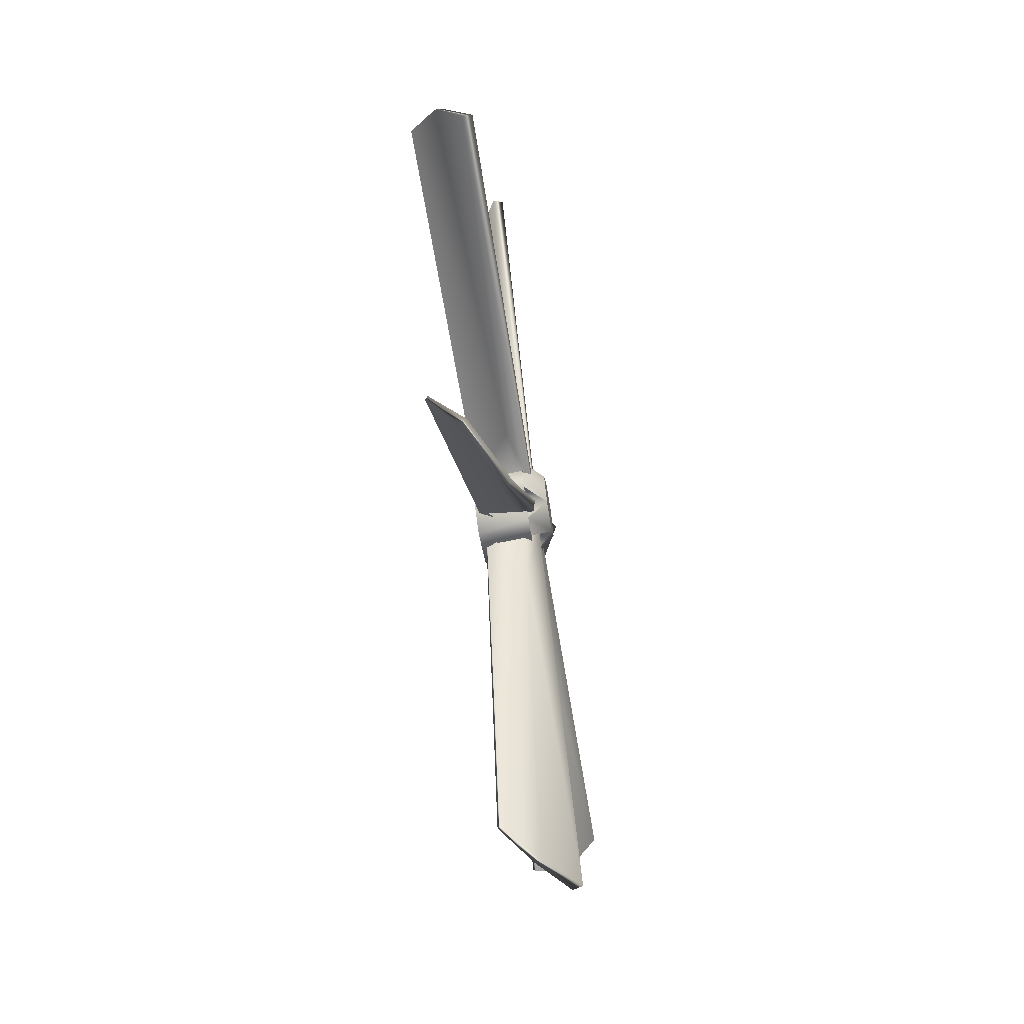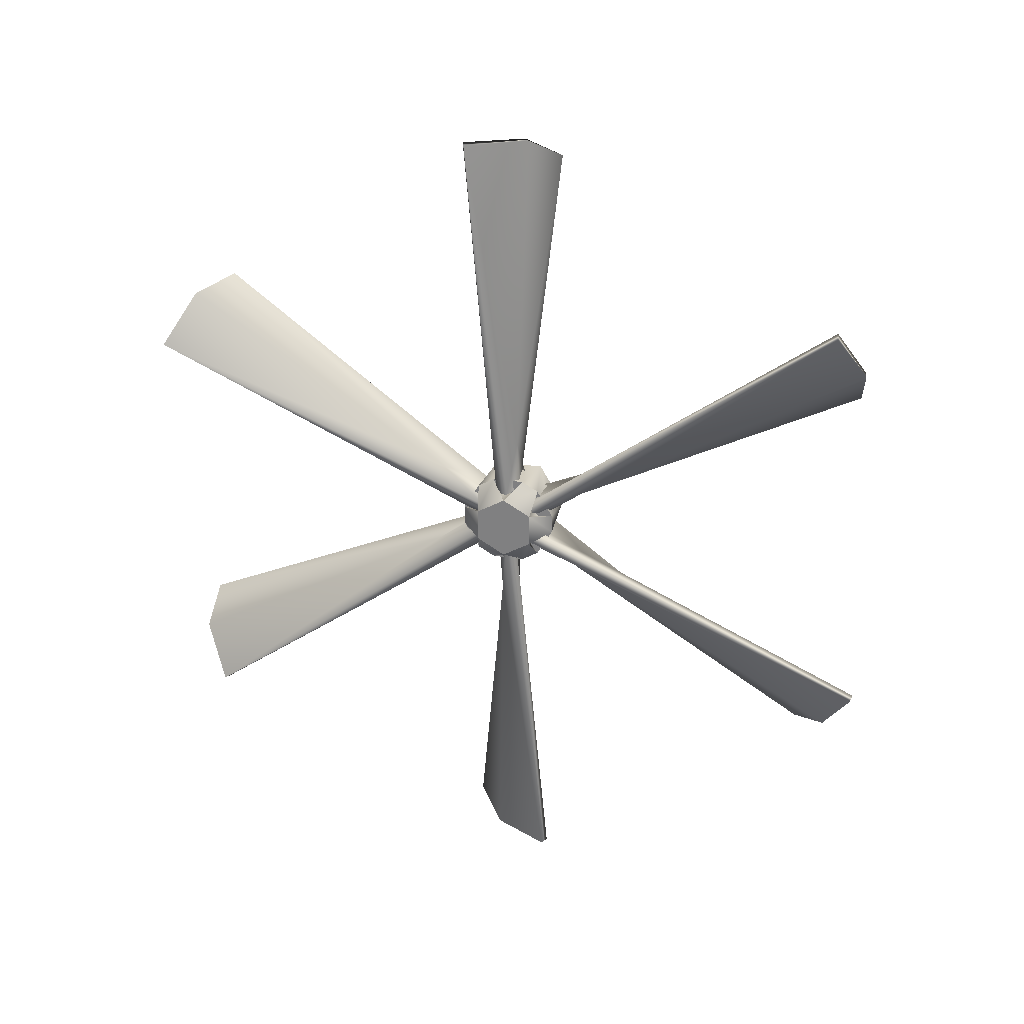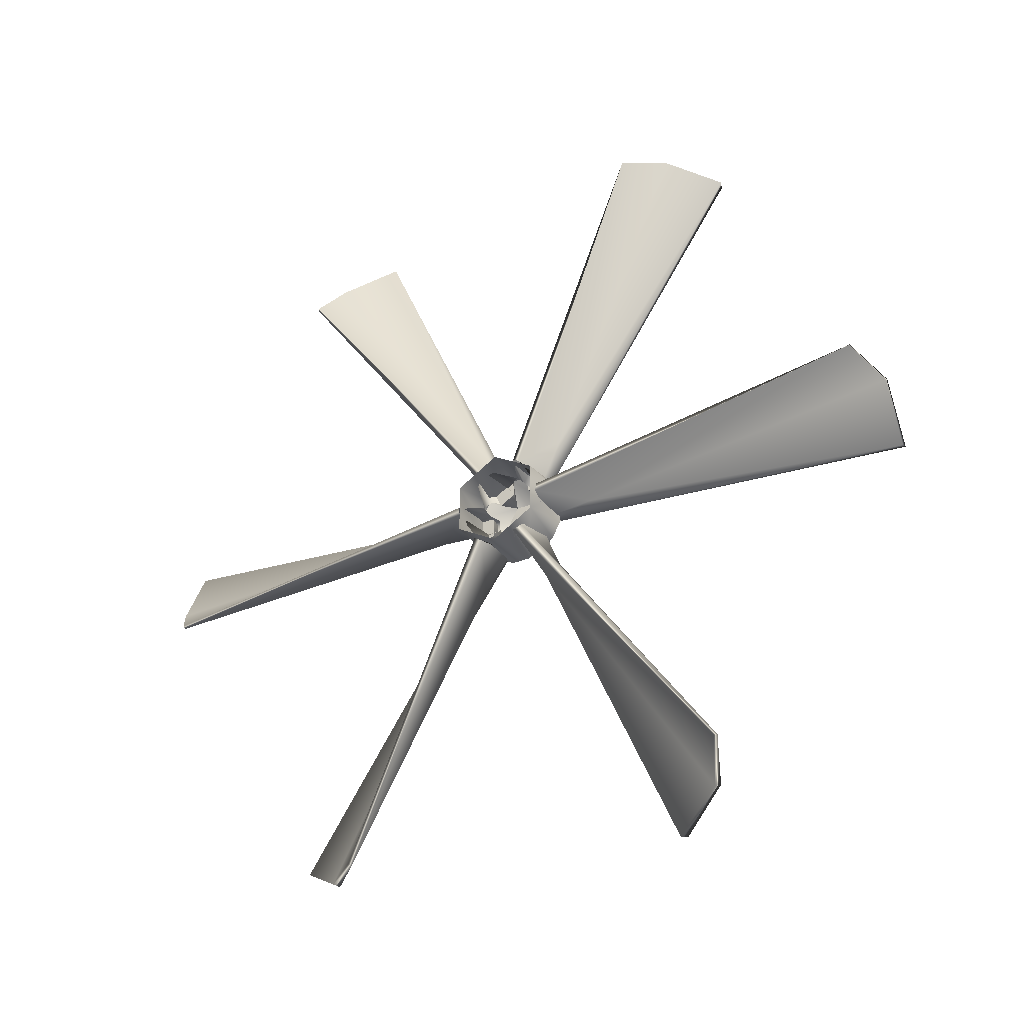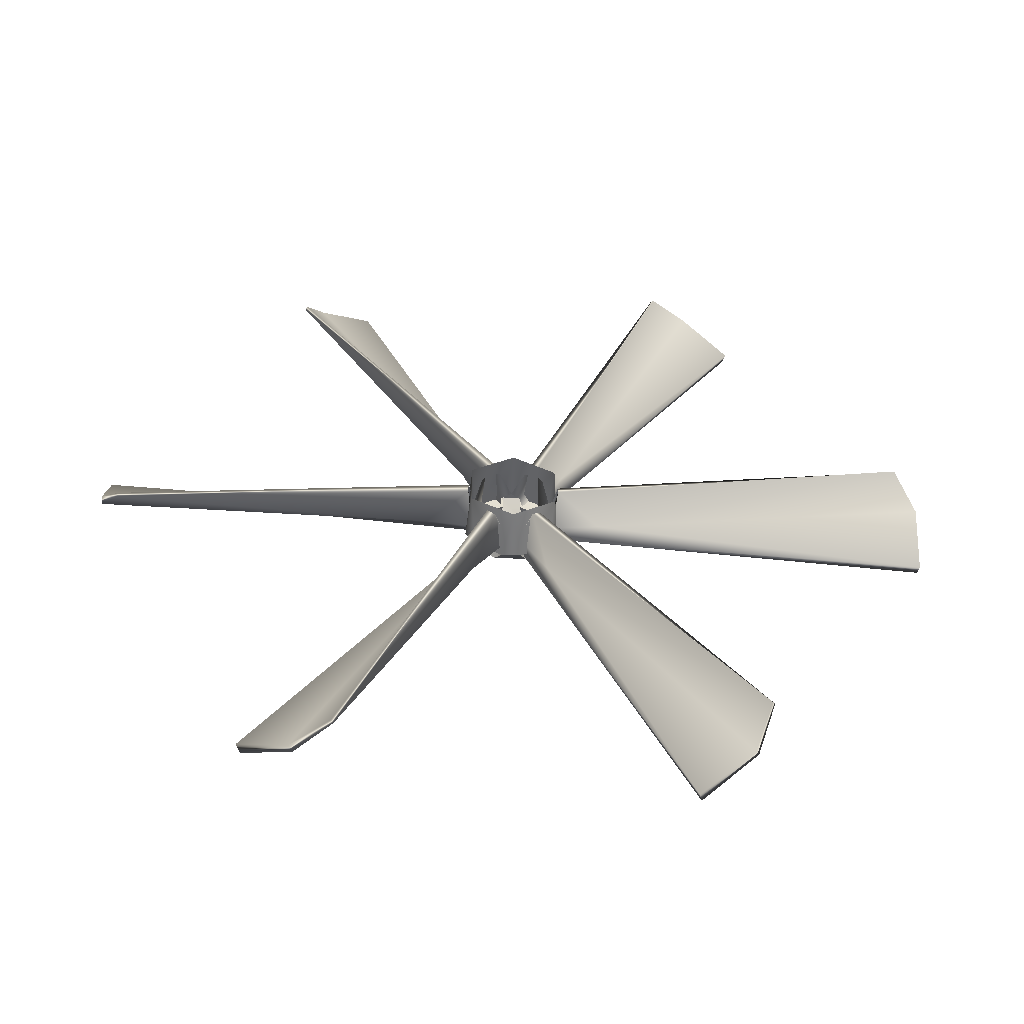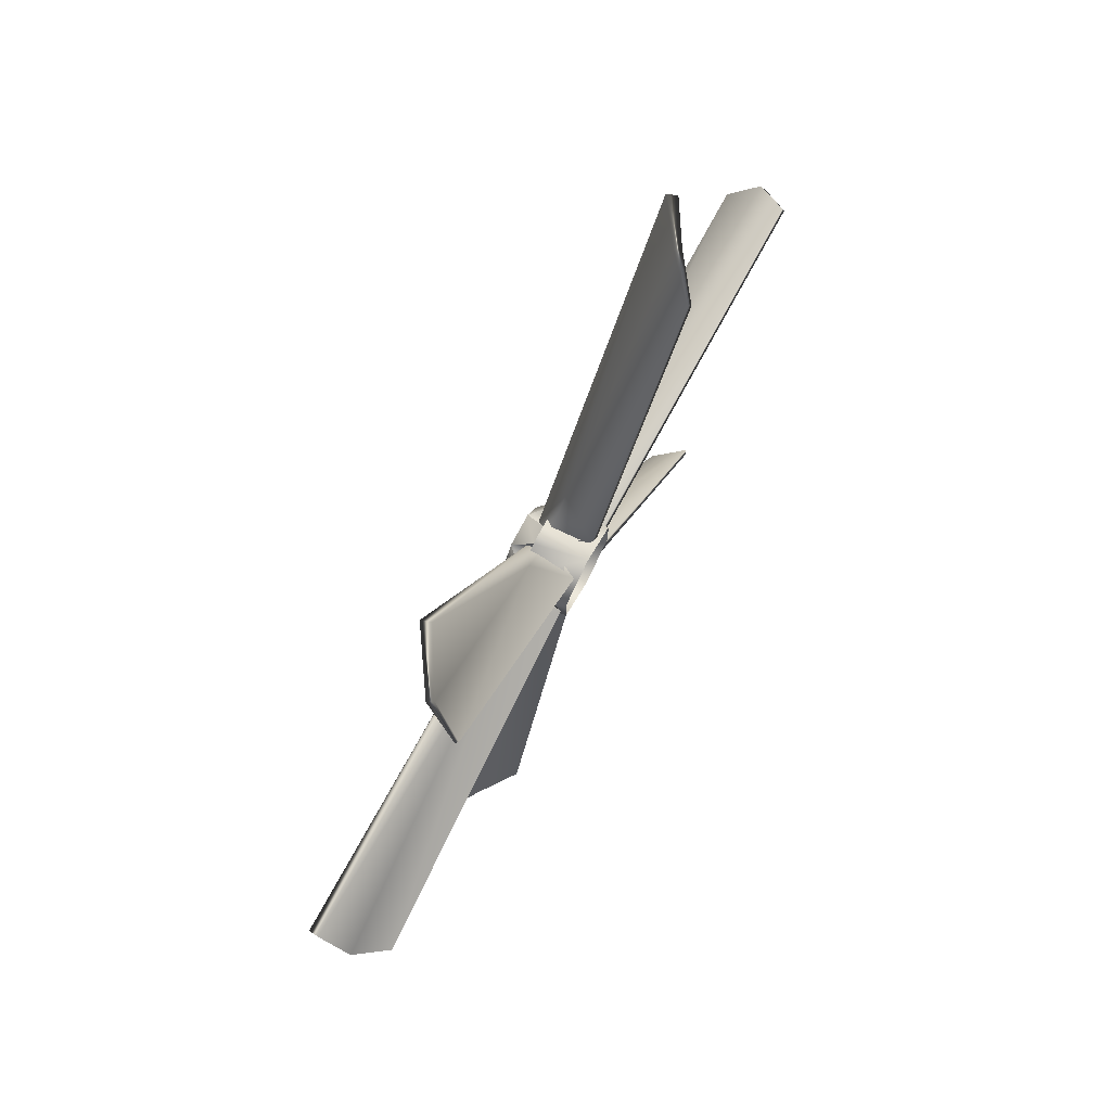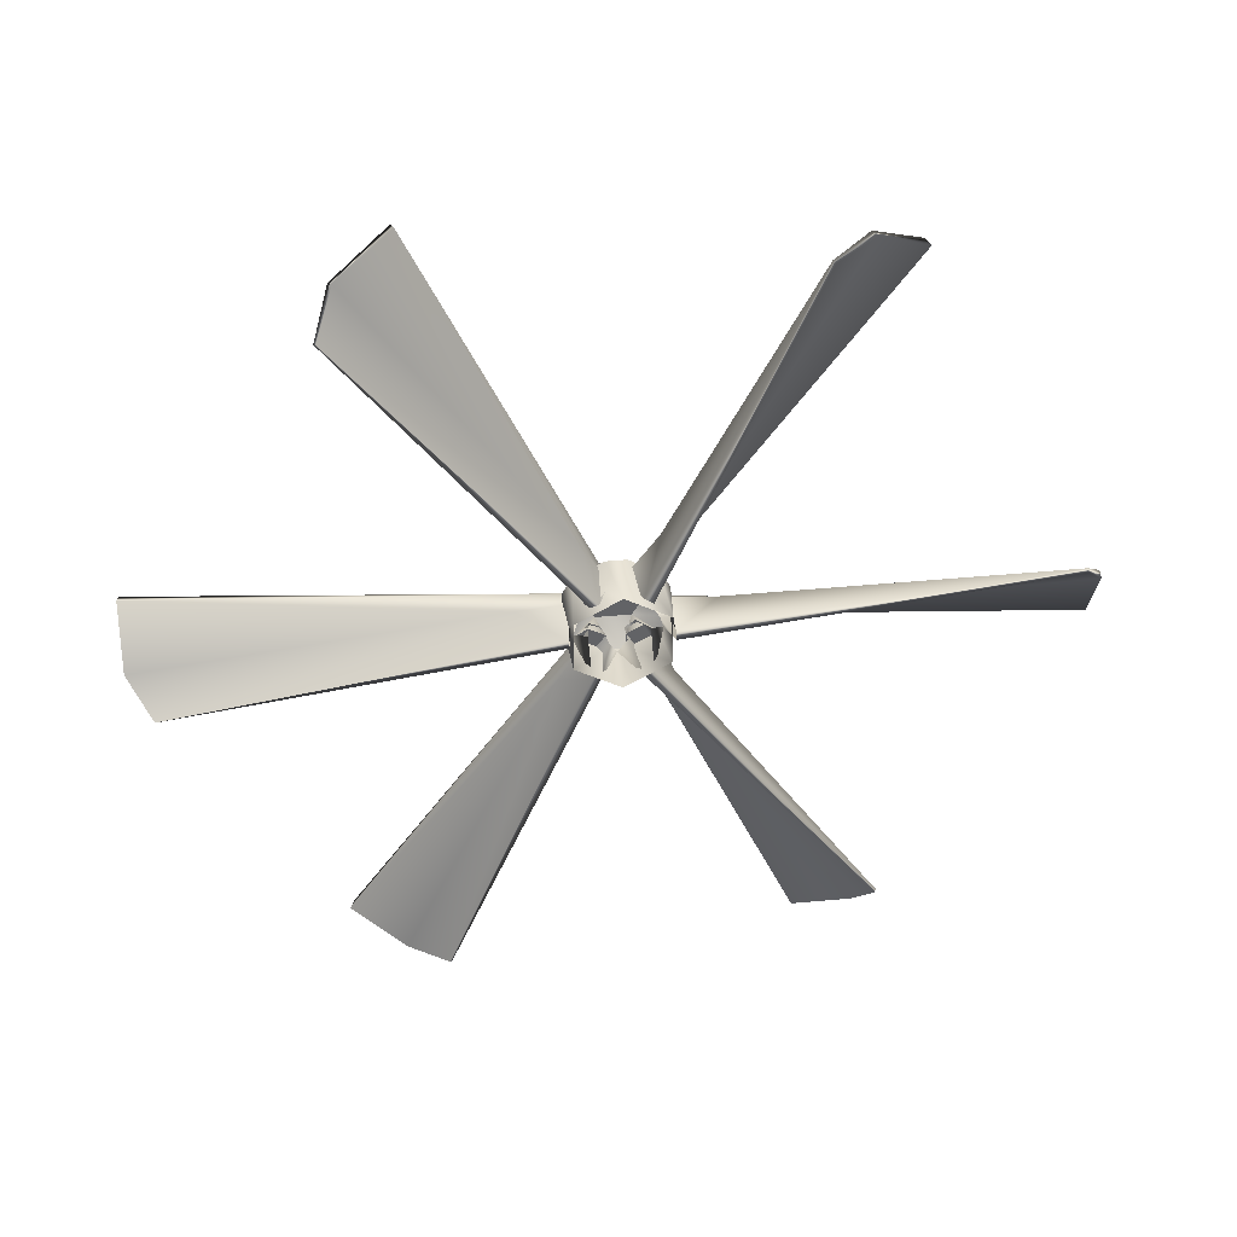
<metadata>
{"format":"obj","ext":"obj","renderer":"f3d","projection":"perspective","resolution":1024,"background":"white","views":[{"elev":-69.1,"azim":8.9,"up":"+Y"},{"elev":27.1,"azim":103.7,"up":"+Z"},{"elev":-30.5,"azim":-58.6,"up":"+Y"},{"elev":-52.9,"azim":-92.5,"up":"+Y"},{"elev":77.2,"azim":-151.9,"up":"+Y"},{"elev":39.5,"azim":-97.0,"up":"+Y"}]}
</metadata>
<code>
g SeparateMesh_Device_Prop_Fan_02_Device_Prop_Fan_02_02_Lod2
v 0.5128 4.826 -0.09367
v 0.5128 4.826 0.09534
v 0.001133 4.826 0.0008347
v 0.5128 4.669 -0.3675
v 0.001133 4.587 -0.4149
v 0.5128 4.505 -0.4623
v 0.5128 4.189 -0.4628
v 0.001133 4.107 -0.4157
v 0.5128 4.025 -0.3686
v 0.5128 3.867 -0.09535
v 0.001133 3.867 -0.0008396
v 0.5128 3.867 0.09367
v 0.001133 4.106 0.4149
v 0.5128 4.024 0.3675
v 0.5128 4.188 0.4623
v 0.5128 4.503 0.4628
v 0.001133 4.585 0.4157
v 0.5128 4.667 0.3686
v 0.5128 4.826 0.09534
v 0.001133 4.826 0.0008347
v 0.7127 4.347 -0.3229
v 0.5128 4.189 -0.4628
v 0.5128 4.025 -0.3686
v 0.7127 4.067 -0.1619
v 0.7127 4.626 -0.161
v 0.5128 4.669 -0.3675
v 0.5128 4.505 -0.4623
v 0.7127 4.347 -0.3229
v 0.7127 4.626 0.1619
v 0.5128 4.826 0.09534
v 0.5128 4.826 -0.09367
v 0.7127 4.626 -0.161
v 0.7127 4.346 0.3229
v 0.5128 4.503 0.4628
v 0.5128 4.667 0.3686
v 0.7127 4.626 0.1619
v 0.7127 4.066 0.1609
v 0.5128 4.024 0.3675
v 0.5128 4.188 0.4623
v 0.7127 4.346 0.3229
v 0.7127 4.067 -0.1619
v 0.5128 3.867 -0.09535
v 0.5128 3.867 0.09367
v 0.7127 4.066 0.1609
v 0.5128 4.67 0.08485
v 0.5128 4.581 0.239
v 0.5128 4.667 0.3686
v 0.5128 4.826 0.09534
v 0.5128 4.582 -0.2382
v 0.5128 4.671 -0.08372
v 0.5128 4.826 -0.09367
v 0.5128 4.669 -0.3675
v 0.5128 4.581 0.239
v 0.7127 4.626 0.1619
v 0.5128 4.667 0.3686
v 0.5128 4.67 0.08485
v 0.5128 4.826 0.09534
v 0.5128 4.582 -0.2382
v 0.5128 4.669 -0.3675
v 0.7127 4.626 -0.161
v 0.5128 4.671 -0.08372
v 0.5128 4.826 -0.09367
v 0.5128 4.111 0.2382
v 0.5128 4.022 0.08371
v 0.5128 3.867 0.09367
v 0.5128 4.024 0.3675
v 0.5128 4.435 0.323
v 0.5128 4.257 0.3227
v 0.5128 4.188 0.4623
v 0.5128 4.503 0.4628
v 0.5128 4.022 0.08371
v 0.7127 4.066 0.1609
v 0.5128 3.867 0.09367
v 0.5128 4.111 0.2382
v 0.5128 4.024 0.3675
v 0.5128 4.435 0.323
v 0.5128 4.503 0.4628
v 0.7127 4.346 0.3229
v 0.5128 4.257 0.3227
v 0.5128 4.188 0.4623
v 0.5128 4.258 -0.323
v 0.5128 4.436 -0.3227
v 0.5128 4.505 -0.4623
v 0.5128 4.189 -0.4628
v 0.5128 4.022 -0.08485
v 0.5128 4.112 -0.239
v 0.5128 4.025 -0.3686
v 0.5128 3.867 -0.09535
v 0.5128 4.436 -0.3227
v 0.7127 4.347 -0.3229
v 0.5128 4.505 -0.4623
v 0.5128 4.258 -0.323
v 0.5128 4.189 -0.4628
v 0.5128 4.022 -0.08485
v 0.5128 3.867 -0.09535
v 0.7127 4.067 -0.1619
v 0.5128 4.112 -0.239
v 0.5128 4.025 -0.3686
v 0.4292 5.135 0.364
v 0.4445 4.726 0.07887
v 0.5916 4.634 0.1521
v 0.6073 7.691 2.416
v 0.5735 4.578 0.2495
v 0.5086 7.681 2.453
v 0.2347 7.962 1.959
v 0.2967 7.978 1.921
v -0.01526 7.931 1.564
v -0.04329 7.92 1.588
v 0.03994 4.718 0.2568
v 0.05892 4.761 0.1796
v 0.4445 4.726 0.07887
v 0.4453 4.804 -0.002915
v 0.4292 5.056 -0.501
v 0.4445 4.606 -0.3119
v 0.5916 4.623 -0.1956
v 0.6073 8.109 -1.687
v 0.5735 4.679 -0.09858
v 0.5086 8.135 -1.66
v 0.2347 7.852 -2.152
v 0.2967 7.827 -2.185
v -0.01526 7.496 -2.324
v -0.04329 7.511 -2.302
v 0.03994 4.754 -0.1931
v 0.05892 4.709 -0.2696
v 0.4445 4.606 -0.3119
v 0.4453 4.57 -0.3995
v 0.4292 3.637 0.501
v 0.4445 4.124 0.2922
v 0.5916 4.106 0.1759
v 0.6073 0.5839 1.687
v 0.5735 4.05 0.07888
v 0.5086 0.5578 1.66
v 0.2347 0.841 2.152
v 0.2967 0.8662 2.185
v -0.01526 1.197 2.324
v -0.04329 1.182 2.302
v 0.03994 3.938 0.1931
v 0.05892 3.983 0.2696
v 0.4445 4.124 0.2922
v 0.4453 4.122 0.3995
v 0.4101 3.645 -0.5156
v 0.5735 4.119 -0.2271
v 0.4417 4.089 -0.2493
v 0.5086 1.012 -2.453
v 0.2347 0.7307 -1.959
v -0.04329 0.7725 -1.588
v 0.03994 3.975 -0.2568
v 0.4417 4.089 -0.2493
v 0.4453 4.112 -0.3938
v 0.4292 3.558 -0.364
v 0.4445 3.971 -0.05654
v 0.5916 4.063 -0.1298
v 0.6073 1.002 -2.416
v 0.5735 4.119 -0.2271
v 0.5086 1.012 -2.453
v 0.2347 0.7307 -1.959
v 0.2967 0.7146 -1.921
v -0.01526 0.7613 -1.564
v -0.04329 0.7725 -1.588
v 0.03994 3.975 -0.2568
v 0.05892 3.931 -0.1796
v 0.4445 3.971 -0.05654
v 0.4453 3.888 0.002771
v 0.4292 4.425 0.865
v 0.4445 4.46 0.3729
v 0.5916 4.35 0.3298
v 0.6073 3.926 4.102
v 0.5735 4.238 0.3301
v 0.5086 3.89 4.111
v 0.2347 4.457 4.11
v 0.2967 4.499 4.105
v -0.01526 4.784 3.887
v -0.04329 4.758 3.89
v 0.03994 4.31 0.4499
v 0.05892 4.398 0.4492
v 0.4445 4.46 0.3729
v 0.4453 4.58 0.3938
v 0.7127 4.347 -0.3229
v 0.7127 4.067 -0.1619
v 0.7127 4.626 -0.161
v 0.7127 4.626 0.1619
v 0.7127 4.066 0.1609
v 0.7127 4.346 0.3229
v 0.4292 4.267 -0.865
v 0.4445 4.233 -0.3393
v 0.5916 4.343 -0.2961
v 0.6073 4.767 -4.102
v 0.5735 4.455 -0.2965
v 0.5086 4.803 -4.111
v 0.2967 4.194 -4.105
v 0.2347 4.235 -4.11
v -0.01526 3.909 -3.887
v -0.04329 3.935 -3.89
v 0.03994 4.383 -0.4499
v 0.05892 4.294 -0.4492
v 0.4445 4.233 -0.3393
v 0.4453 4.112 -0.3938
v 0.4101 5.047 0.5156
v 0.5735 4.578 0.2495
v 0.4417 4.608 0.2716
v 0.5086 7.681 2.453
v 0.2347 7.962 1.959
v -0.04329 7.92 1.588
v 0.03994 4.718 0.2568
v 0.4417 4.608 0.2716
v 0.4453 4.58 0.3938
v 0.4101 4.442 -0.865
v 0.5735 4.455 -0.2965
v 0.4417 4.459 -0.3336
v 0.5086 4.803 -4.111
v 0.2347 4.235 -4.11
v -0.04329 3.935 -3.89
v 0.03994 4.383 -0.4499
v 0.4417 4.459 -0.3336
v 0.4453 4.57 -0.3995
v 0.4101 3.549 0.3494
v 0.5735 4.05 0.07888
v 0.4417 4.016 0.09383
v 0.5086 0.5578 1.66
v 0.2347 0.841 2.152
v -0.04329 1.182 2.302
v 0.03994 3.938 0.1931
v 0.4417 4.016 0.09383
v 0.4453 3.888 0.002771
v 0.4101 4.25 0.865
v 0.5735 4.238 0.3301
v 0.4417 4.234 0.3672
v 0.5086 3.89 4.111
v 0.2347 4.457 4.11
v -0.04329 4.758 3.89
v 0.03994 4.31 0.4499
v 0.4417 4.234 0.3672
v 0.4453 4.122 0.3995
v 0.03994 4.754 -0.1931
v 0.4417 4.714 -0.1135
v 0.4453 4.804 -0.002915
v 0.4101 5.143 -0.3494
v -0.04329 7.511 -2.302
v 0.2347 7.852 -2.152
v 0.5086 8.135 -1.66
v 0.5735 4.679 -0.09858
v 0.4417 4.714 -0.1135
g SeparateMesh_Device_Prop_Fan_02_Device_Prop_Fan_02_02_Lod2_0
f 3 2 1
f 3 1 4
f 5 3 4
f 5 4 6
f 5 6 7
f 8 5 7
f 8 7 9
f 8 9 10
f 11 8 10
f 11 10 12
f 11 12 13
f 12 14 13
f 14 15 13
f 13 15 16
f 17 13 16
f 17 16 18
f 17 18 19
f 20 17 19
f 23 22 21
f 24 23 21
f 27 26 25
f 28 27 25
f 31 30 29
f 32 31 29
f 35 34 33
f 36 35 33
f 39 38 37
f 40 39 37
f 43 42 41
f 44 43 41
f 47 46 45
f 48 47 45
f 51 50 49
f 52 51 49
f 55 54 53
f 56 53 54
f 54 57 56
f 60 59 58
f 58 61 60
f 62 60 61
f 65 64 63
f 66 65 63
f 69 68 67
f 70 69 67
f 73 72 71
f 74 71 72
f 72 75 74
f 78 77 76
f 76 79 78
f 80 78 79
f 83 82 81
f 84 83 81
f 87 86 85
f 88 87 85
f 91 90 89
f 92 89 90
f 90 93 92
f 96 95 94
f 94 97 96
f 98 96 97
f 101 100 99
f 102 101 99
f 103 101 102
f 104 103 102
f 105 104 102
f 106 105 102
f 106 102 99
f 105 106 107
f 106 99 107
f 108 105 107
f 108 107 109
f 107 110 109
f 107 99 110
f 99 111 110
f 111 112 110
f 115 114 113
f 116 115 113
f 117 115 116
f 118 117 116
f 119 118 116
f 120 119 116
f 120 116 113
f 119 120 121
f 120 113 121
f 122 119 121
f 122 121 123
f 121 124 123
f 121 113 124
f 113 125 124
f 126 124 125
f 129 128 127
f 130 129 127
f 131 129 130
f 132 131 130
f 133 132 130
f 134 133 130
f 134 130 127
f 133 134 135
f 134 127 135
f 136 133 135
f 136 135 137
f 135 138 137
f 127 138 135
f 127 139 138
f 139 140 138
f 143 142 141
f 142 144 141
f 145 141 144
f 146 141 145
f 147 141 146
f 148 141 147
f 149 148 147
f 152 151 150
f 153 152 150
f 154 152 153
f 155 154 153
f 156 155 153
f 157 156 153
f 157 153 150
f 156 157 158
f 157 150 158
f 159 156 158
f 159 158 160
f 158 161 160
f 150 161 158
f 150 162 161
f 162 163 161
f 166 165 164
f 167 166 164
f 168 166 167
f 169 168 167
f 170 169 167
f 171 170 167
f 171 167 164
f 170 171 172
f 171 164 172
f 173 170 172
f 173 172 174
f 172 175 174
f 164 175 172
f 164 176 175
f 176 177 175
f 180 179 178
f 179 180 181
f 182 179 181
f 183 182 181
f 186 185 184
f 186 184 187
f 188 186 187
f 189 188 187
f 189 187 190
f 187 184 190
f 191 189 190
f 191 190 192
f 190 184 192
f 193 191 192
f 193 192 194
f 192 195 194
f 184 195 192
f 184 196 195
f 196 197 195
f 200 199 198
f 198 199 201
f 202 198 201
f 202 203 198
f 198 203 204
f 205 198 204
f 206 205 204
f 209 208 207
f 208 210 207
f 207 210 211
f 212 207 211
f 213 207 212
f 214 207 213
f 215 214 213
f 218 217 216
f 216 217 219
f 220 216 219
f 221 216 220
f 222 216 221
f 223 216 222
f 224 223 222
f 227 226 225
f 225 226 228
f 229 225 228
f 230 225 229
f 231 225 230
f 232 225 231
f 233 232 231
f 236 235 234
f 235 237 234
f 237 238 234
f 239 238 237
f 237 240 239
f 241 240 237
f 242 241 237

</code>
